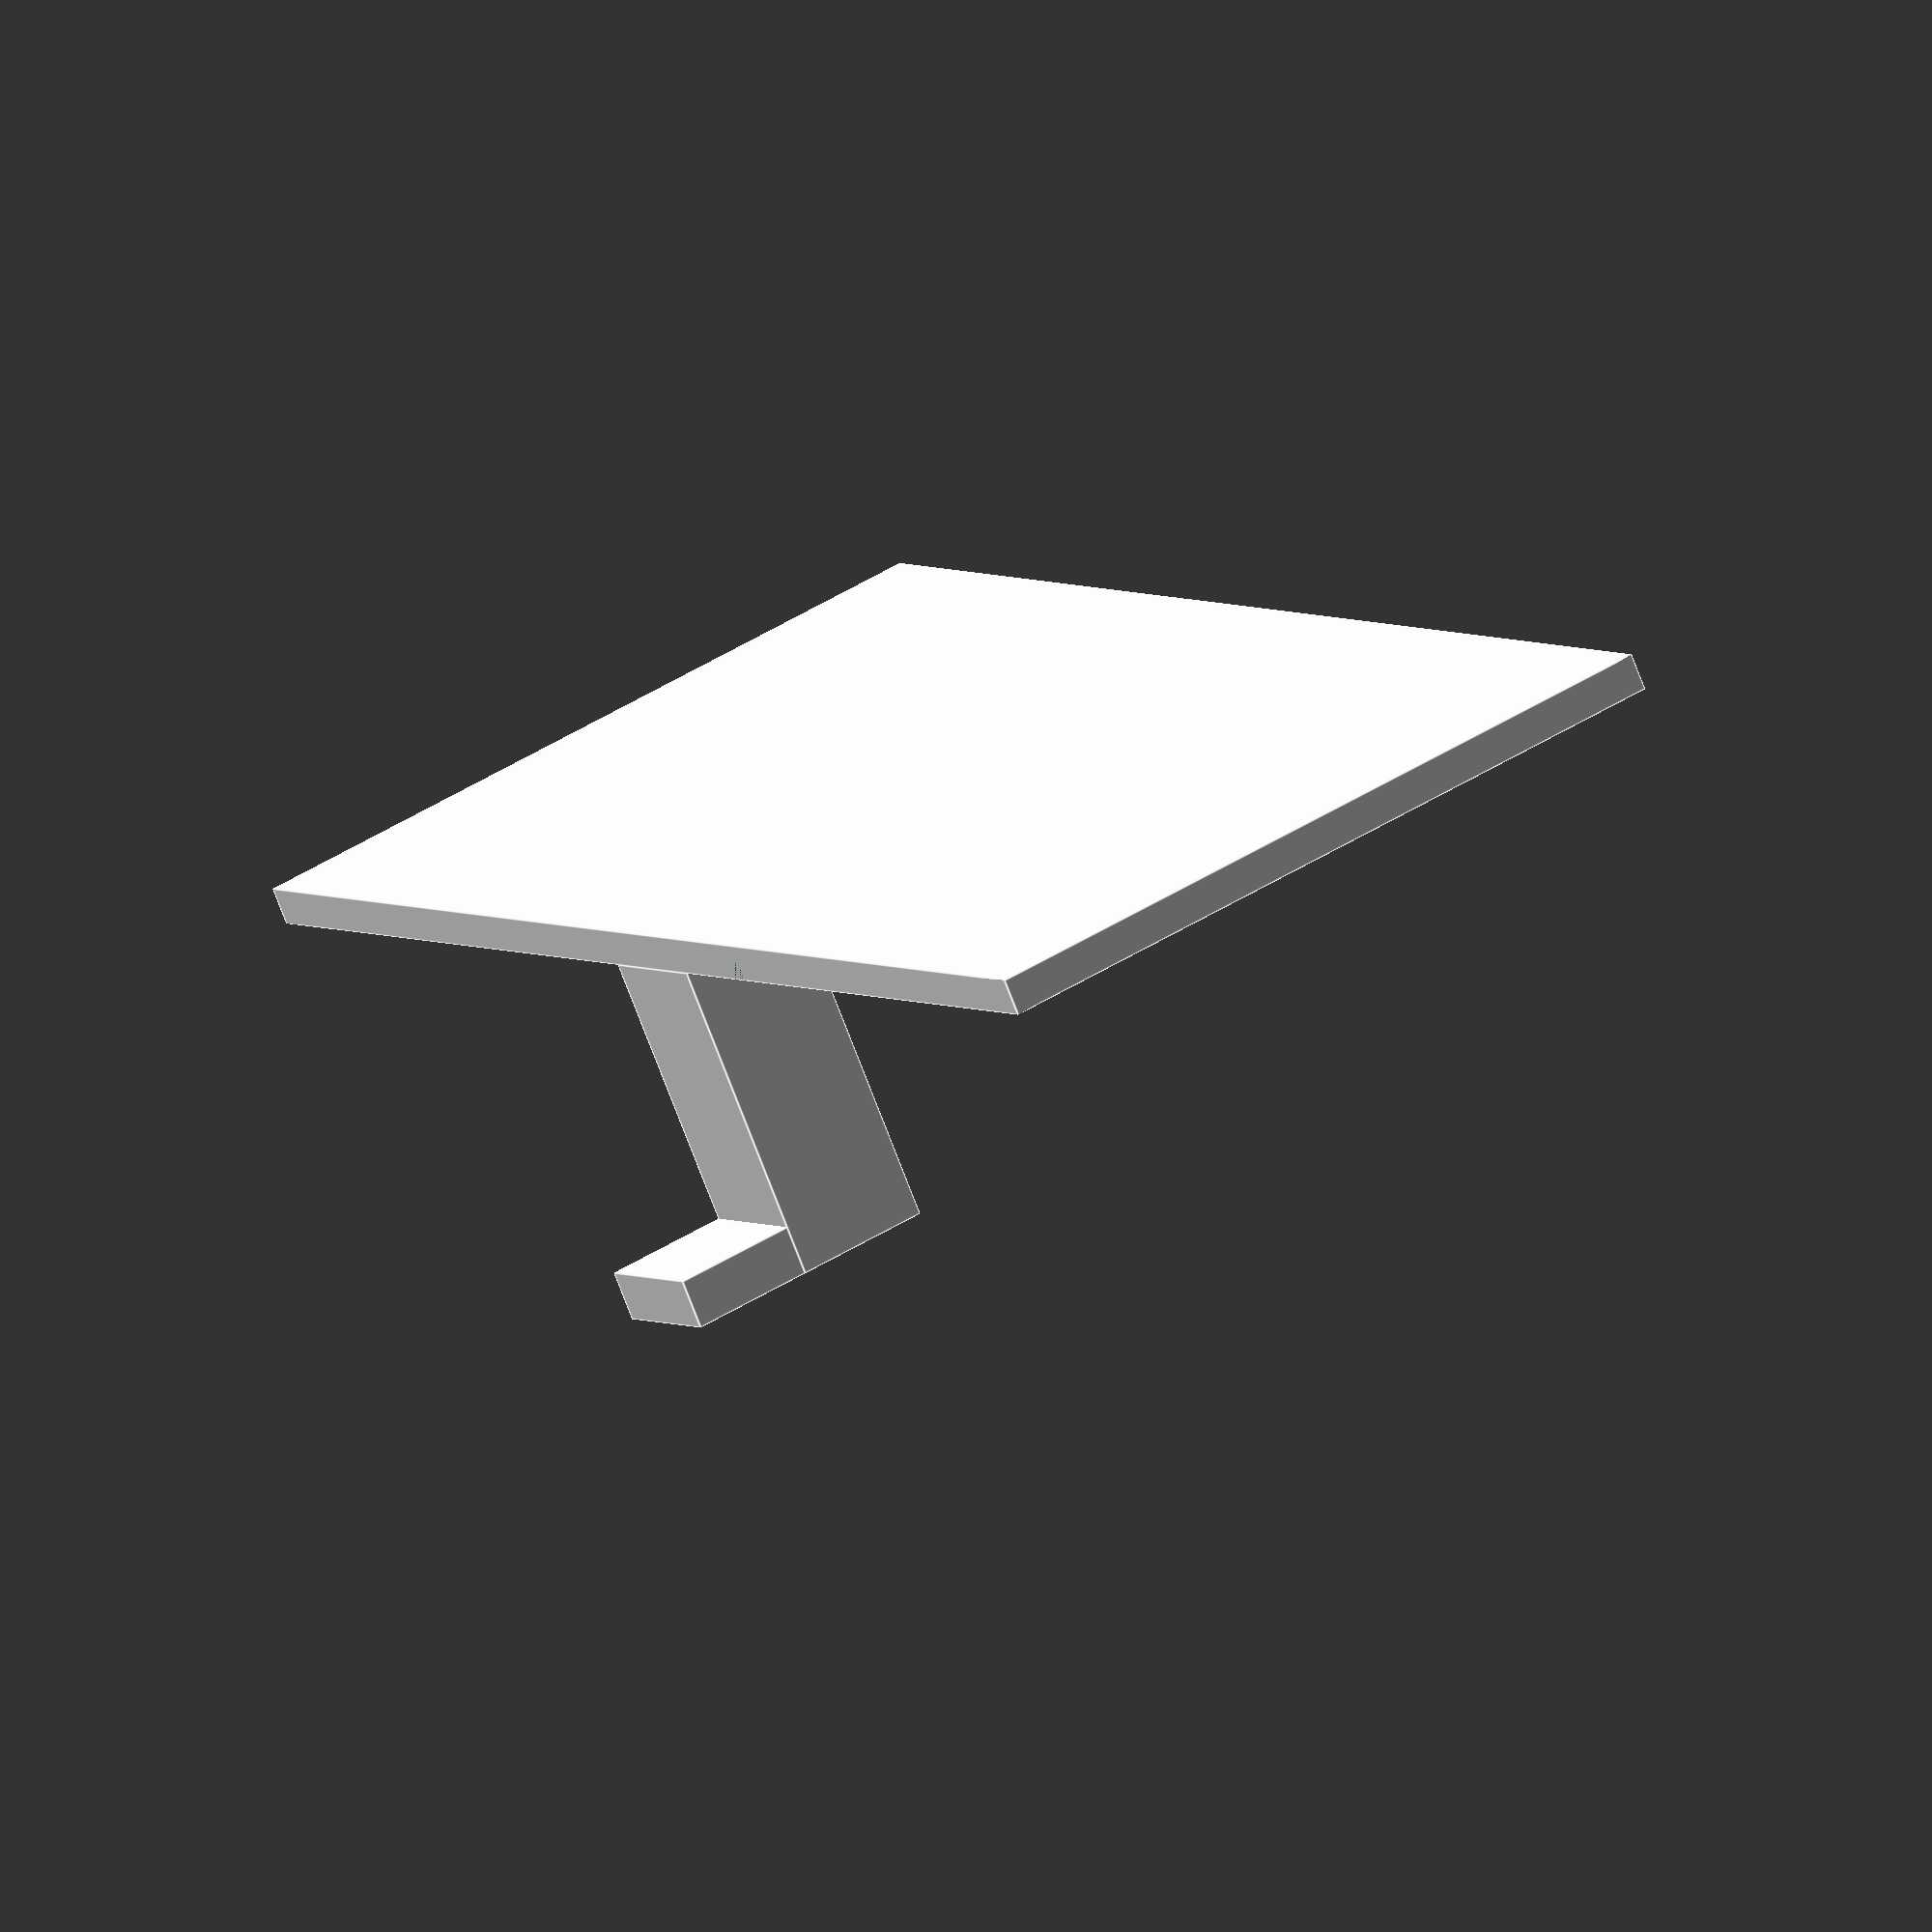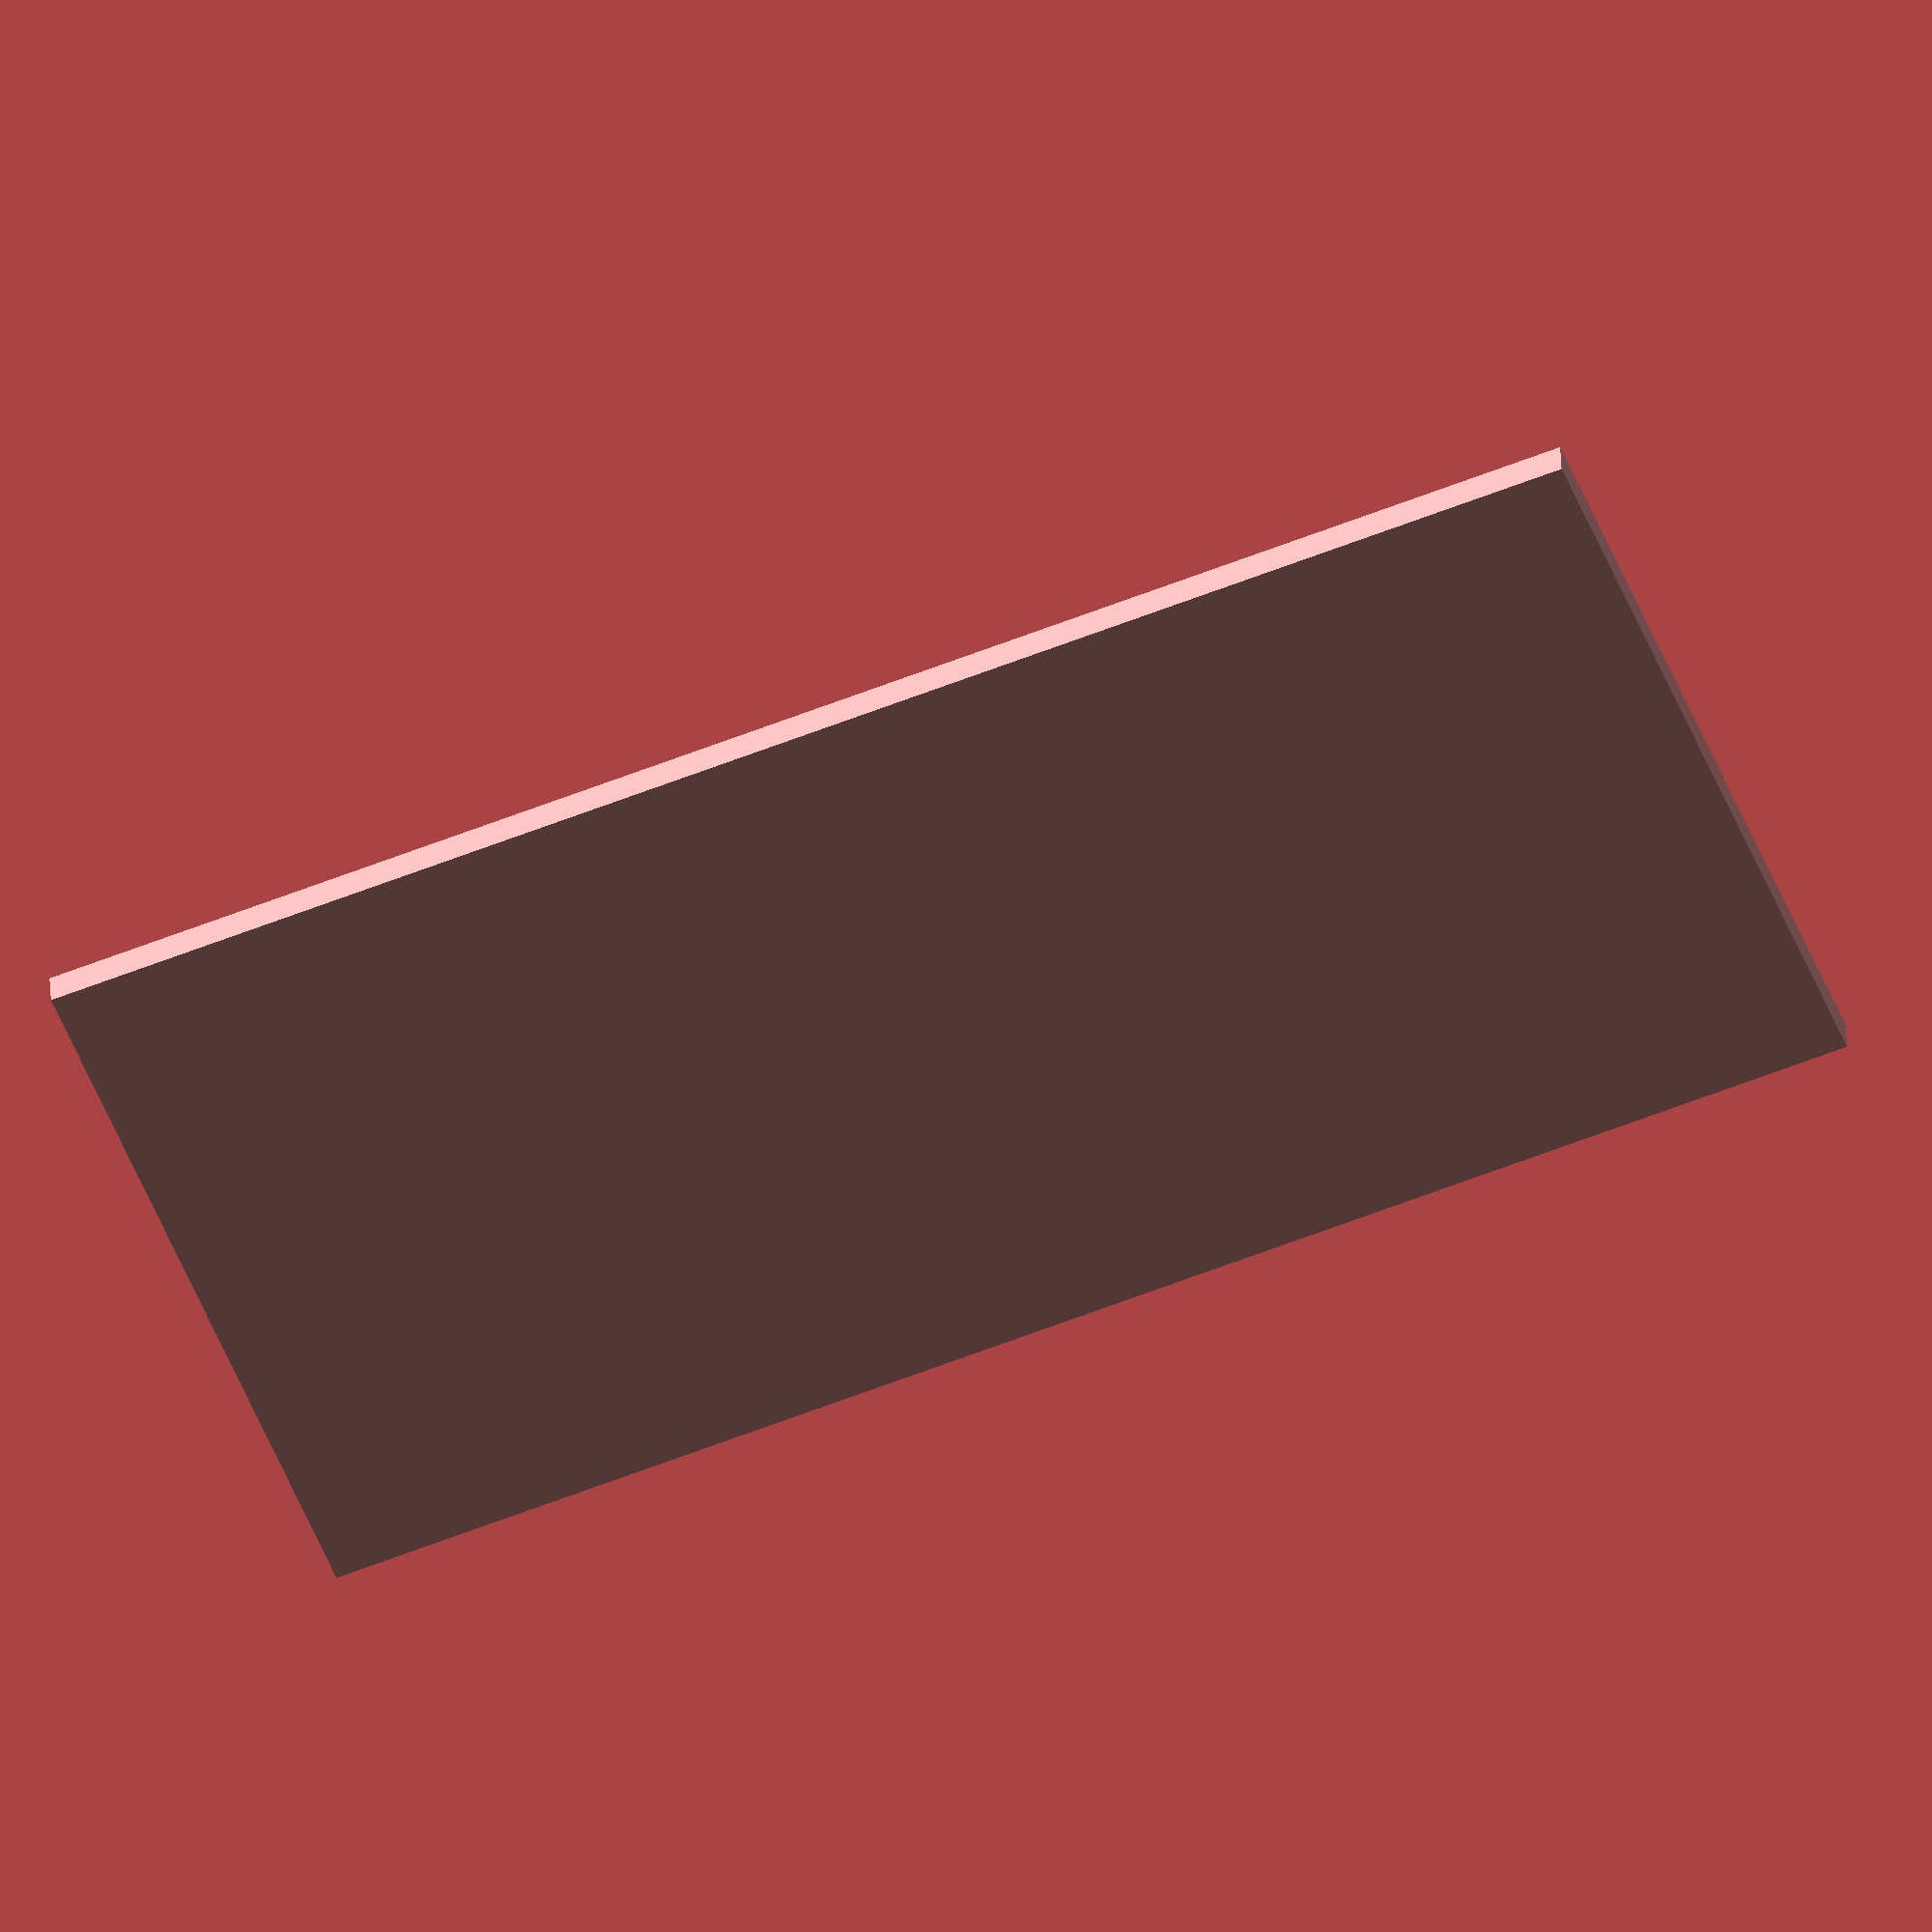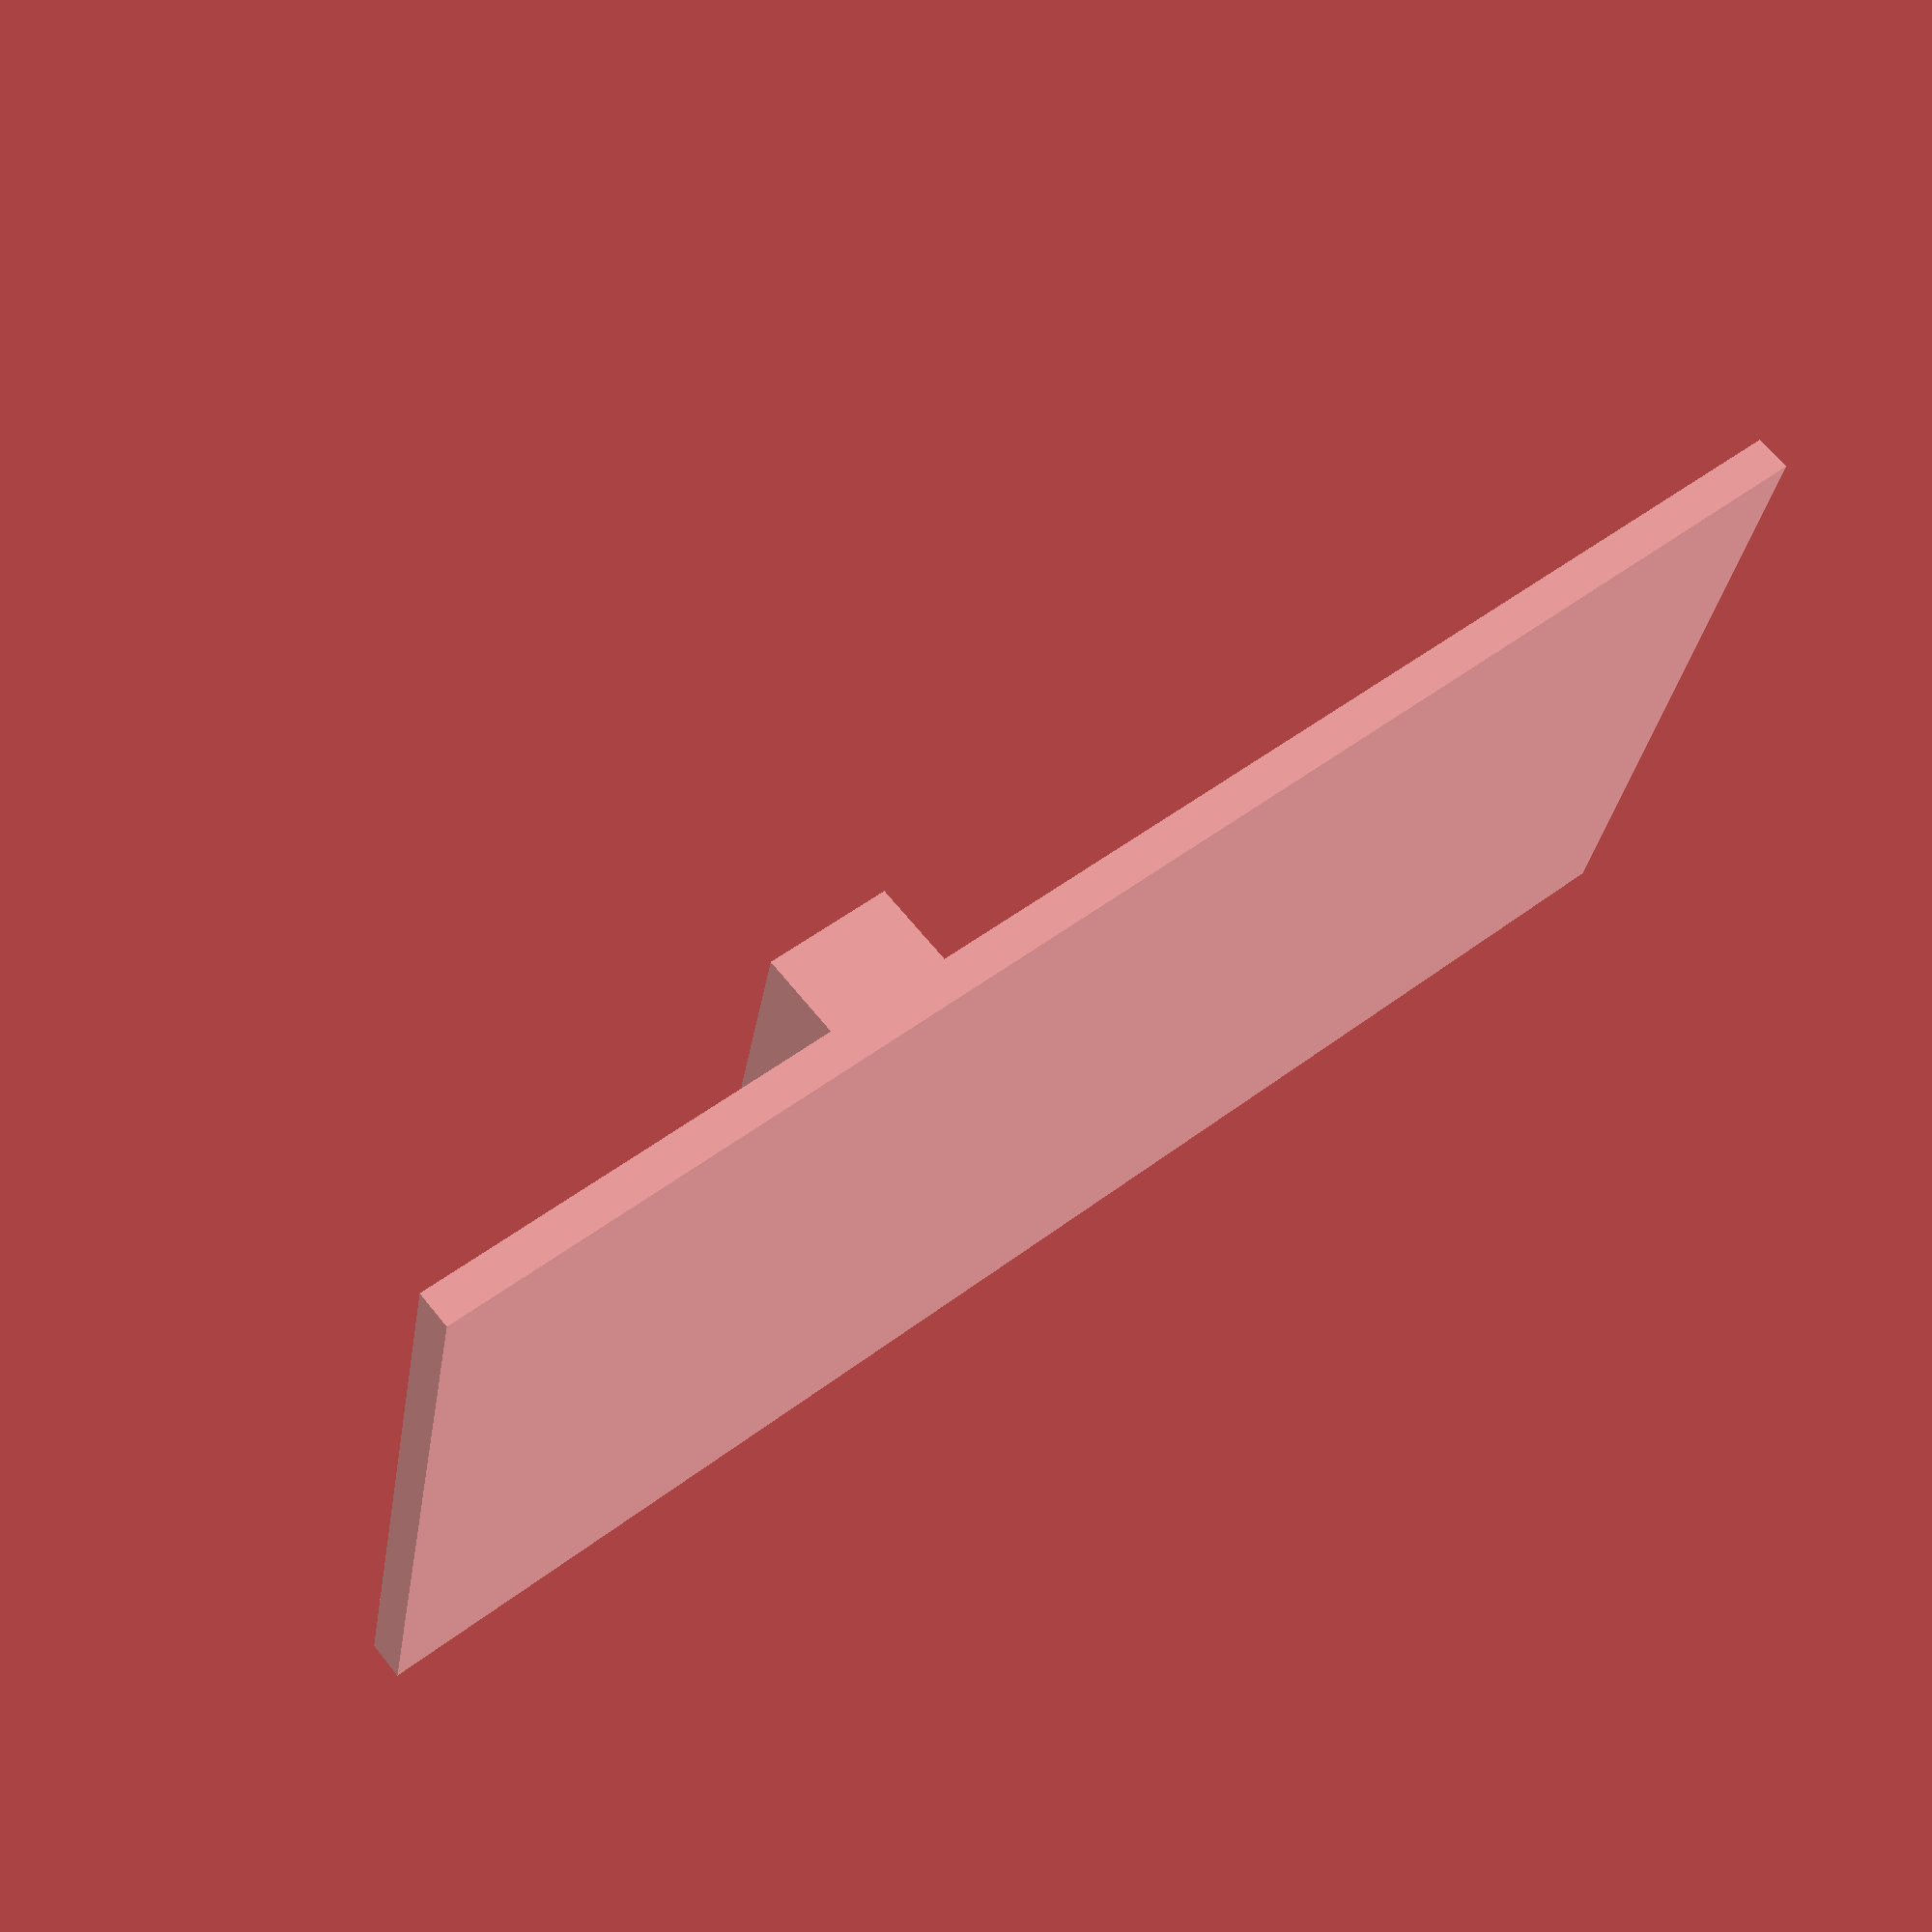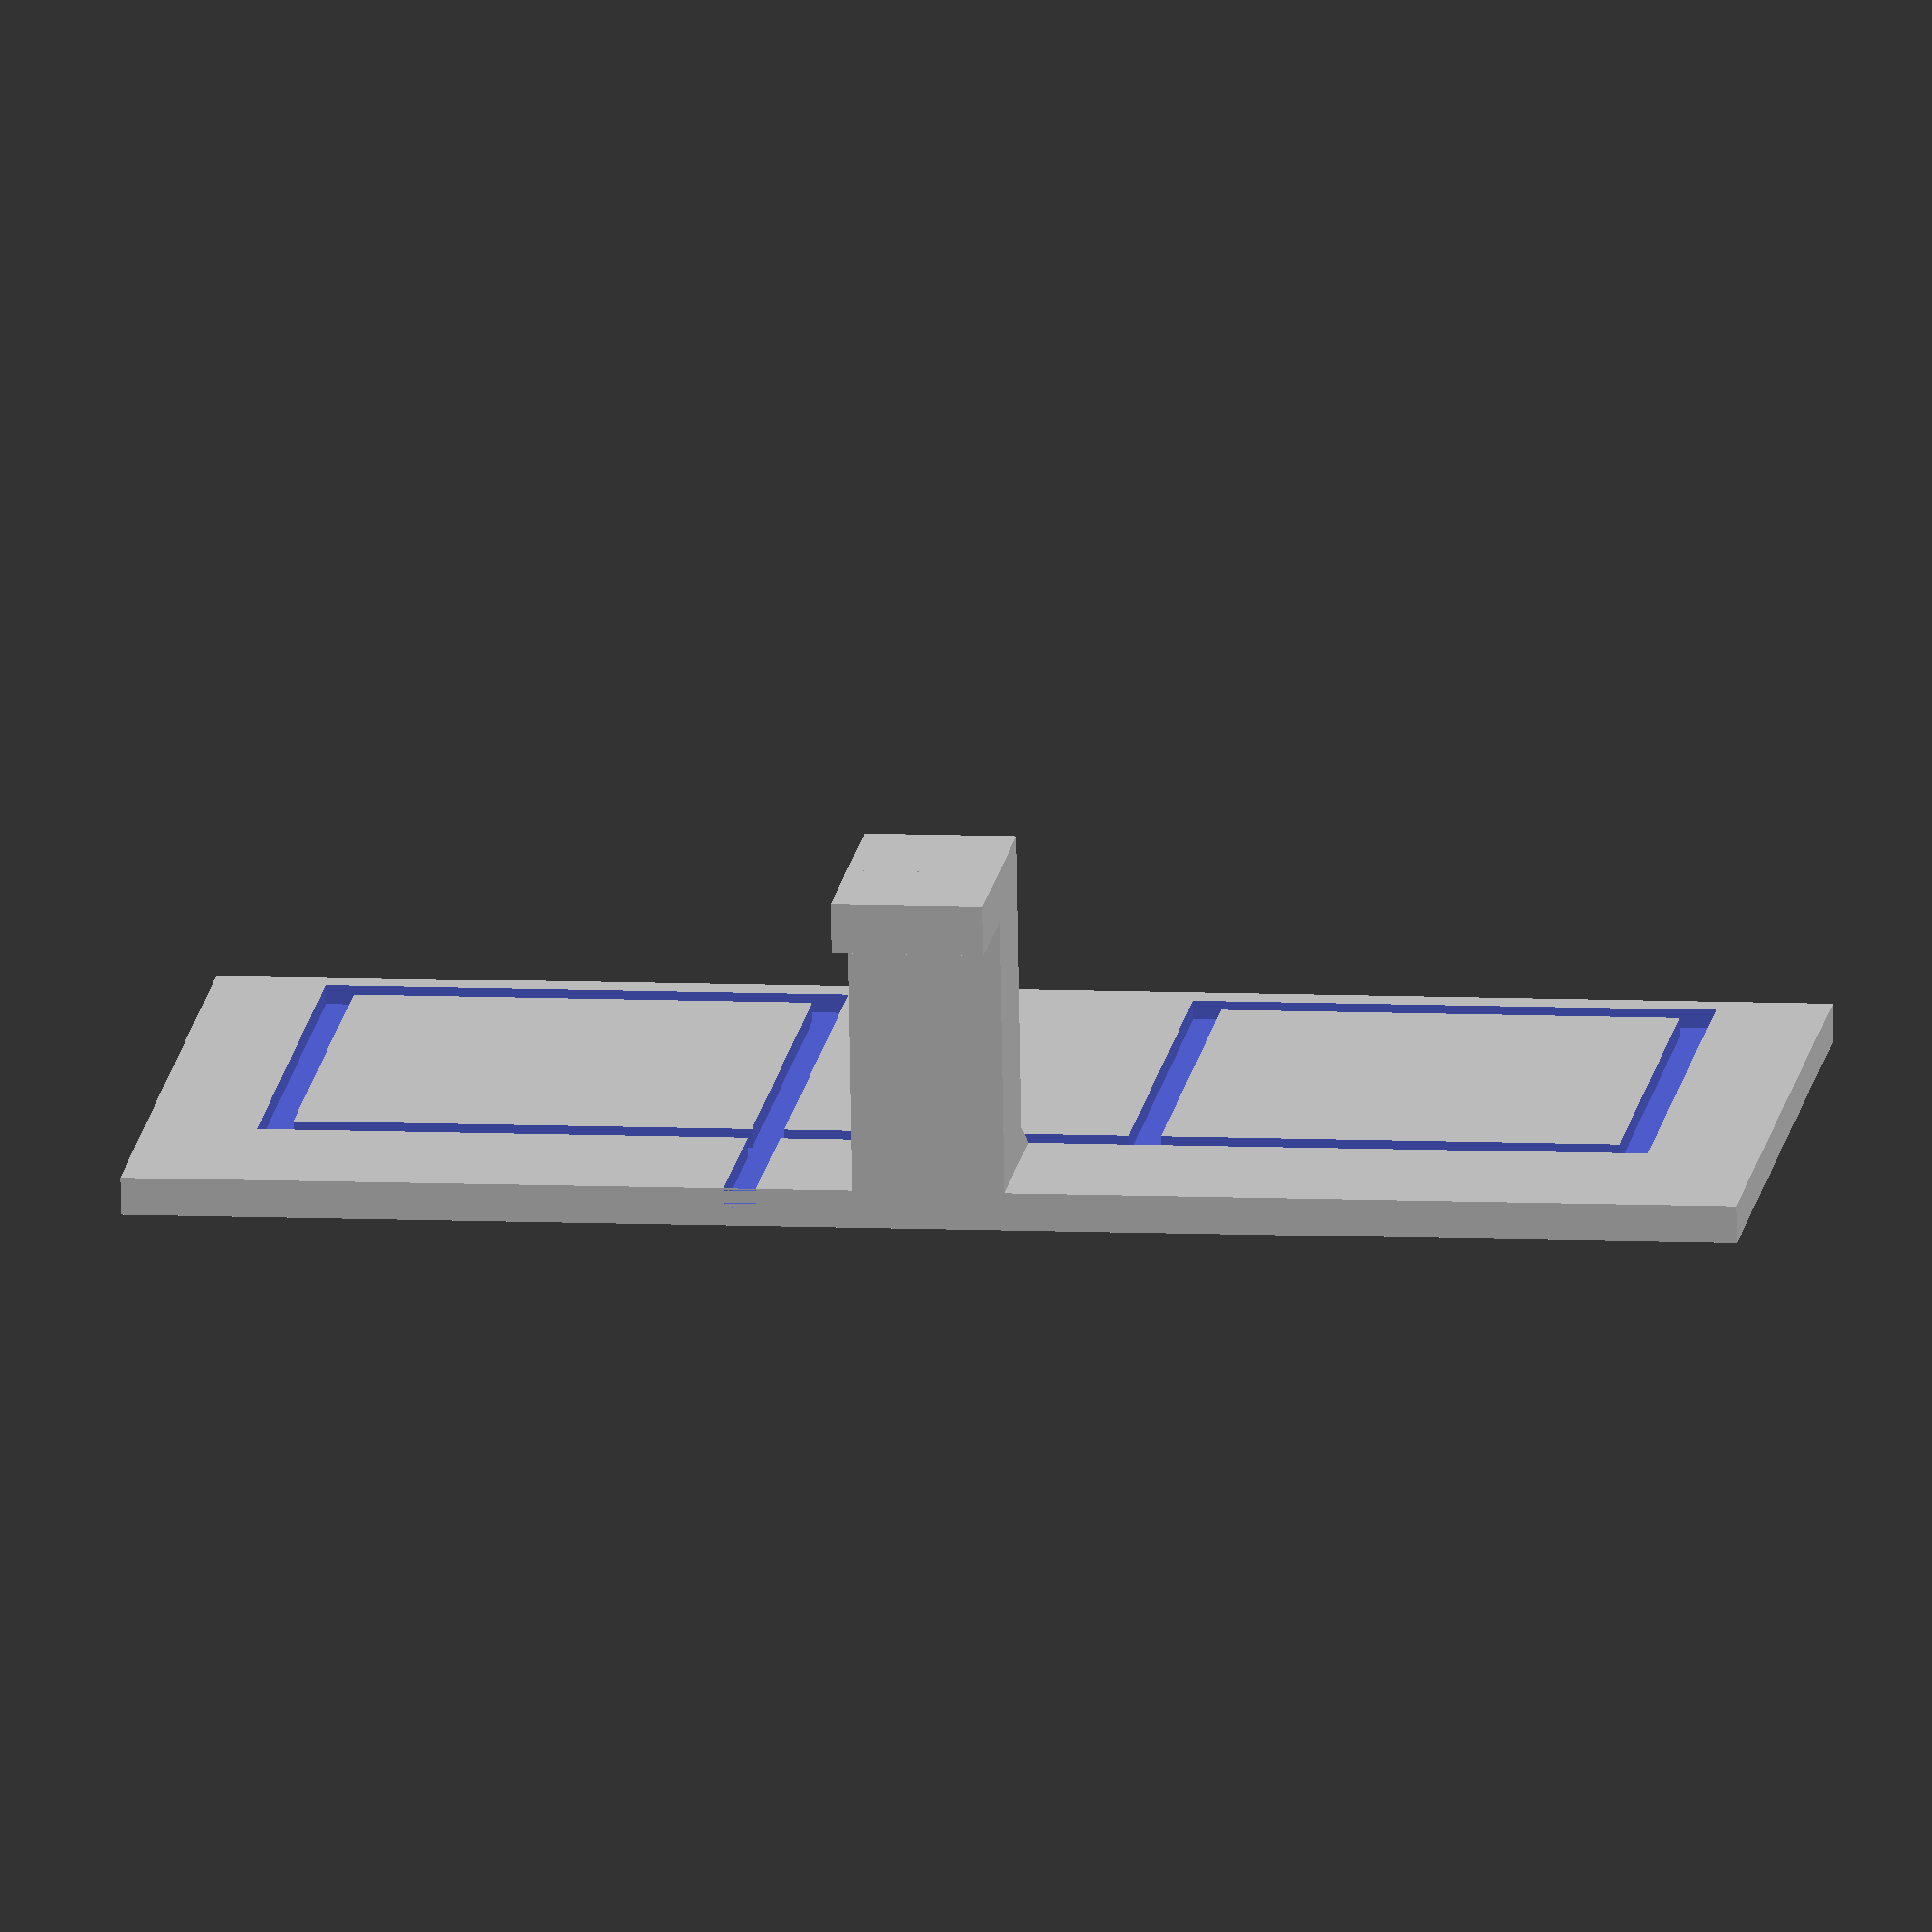
<openscad>
$fa=5;$fs=0.01;


difference(){
	union() {
		cube(center = true, size = [3.0000000000, 60.0000000000, 127.6000000000]);
		union() {
			translate(v = [0, -24.5000000000, 0]) {
				translate(v = [14.5000000000, 0, 0]) {
					cube(center = true, size = [26.0000000000, 11.0000000000, 12.0000000000]);
				}
			}
			translate(v = [0, -35.0000000000, 0]) {
				translate(v = [25.5000000000, 0, 0]) {
					cube(center = true, size = [4.0000000000, 10.0000000000, 12.0000000000]);
				}
			}
		}
		translate(v = [0, -15.0000000000, 0]) {
			translate(v = [1.5000000000, 0, 0]) {
				translate(v = [0, 0, -6.0000000000]) {
					polyhedron(faces = [[0, 1, 2, 3], [5, 4, 3, 2], [0, 4, 5, 1], [0, 3, 4], [5, 2, 1]], points = [[0, 0, 0], [0, 0, 12.0000000000], [0, -4.0000000000, 12.0000000000], [0, -4.0000000000, 0], [2.3200000000, -4.0000000000, 0], [2.3200000000, -4.0000000000, 12.0000000000]]);
				}
			}
		}
	}
	/* Holes Below*/
	union(){
		translate(v = [1.5000000000, 0, 0]) {
			translate(v = [0, 6.2850000000, 0]) {
				translate(v = [0, 0, 53.6250000000]) {
					cube(center = true, size = [3.0000000000, 42.5500000000, 2.5500000000]);
				}
			}
		}
		translate(v = [0, -13.7150000000, 0]) {
			translate(v = [1.5000000000, 0, 0]) {
				cube(center = true, size = [3.0000000000, 2.5500000000, 109.8000000000]);
			}
		}
		translate(v = [0, 26.2850000000, 0]) {
			translate(v = [1.5000000000, 0, 0]) {
				translate(v = [0, 0, 34.2500000000]) {
					cube(center = true, size = [3.0000000000, 2.5500000000, 41.3000000000]);
				}
			}
		}
		translate(v = [1.5000000000, 0, 0]) {
			translate(v = [0, -1.2200000000, 0]) {
				translate(v = [0, 0, 14.8750000000]) {
					cube(center = true, size = [3.0000000000, 57.5600000000, 2.5500000000]);
				}
			}
		}
		translate(v = [1.5000000000, 0, 0]) {
			translate(v = [0, 6.2850000000, 0]) {
				translate(v = [0, 0, -53.6250000000]) {
					cube(center = true, size = [3.0000000000, 42.5500000000, 2.5500000000]);
				}
			}
		}
		translate(v = [0, 26.2850000000, 0]) {
			translate(v = [1.5000000000, 0, 0]) {
				translate(v = [0, 0, -34.2500000000]) {
					cube(center = true, size = [3.0000000000, 2.5500000000, 41.3000000000]);
				}
			}
		}
		translate(v = [0, 6.2850000000, 0]) {
			translate(v = [1.5000000000, 0, 0]) {
				translate(v = [0, 0, -14.8750000000]) {
					cube(center = true, size = [3.0000000000, 42.5500000000, 2.5500000000]);
				}
			}
		}
	} /* End Holes */ 
}
</openscad>
<views>
elev=356.4 azim=66.4 roll=333.3 proj=o view=edges
elev=240.5 azim=84.3 roll=248.0 proj=o view=solid
elev=311.3 azim=346.3 roll=229.6 proj=p view=solid
elev=172.1 azim=97.5 roll=82.7 proj=o view=wireframe
</views>
